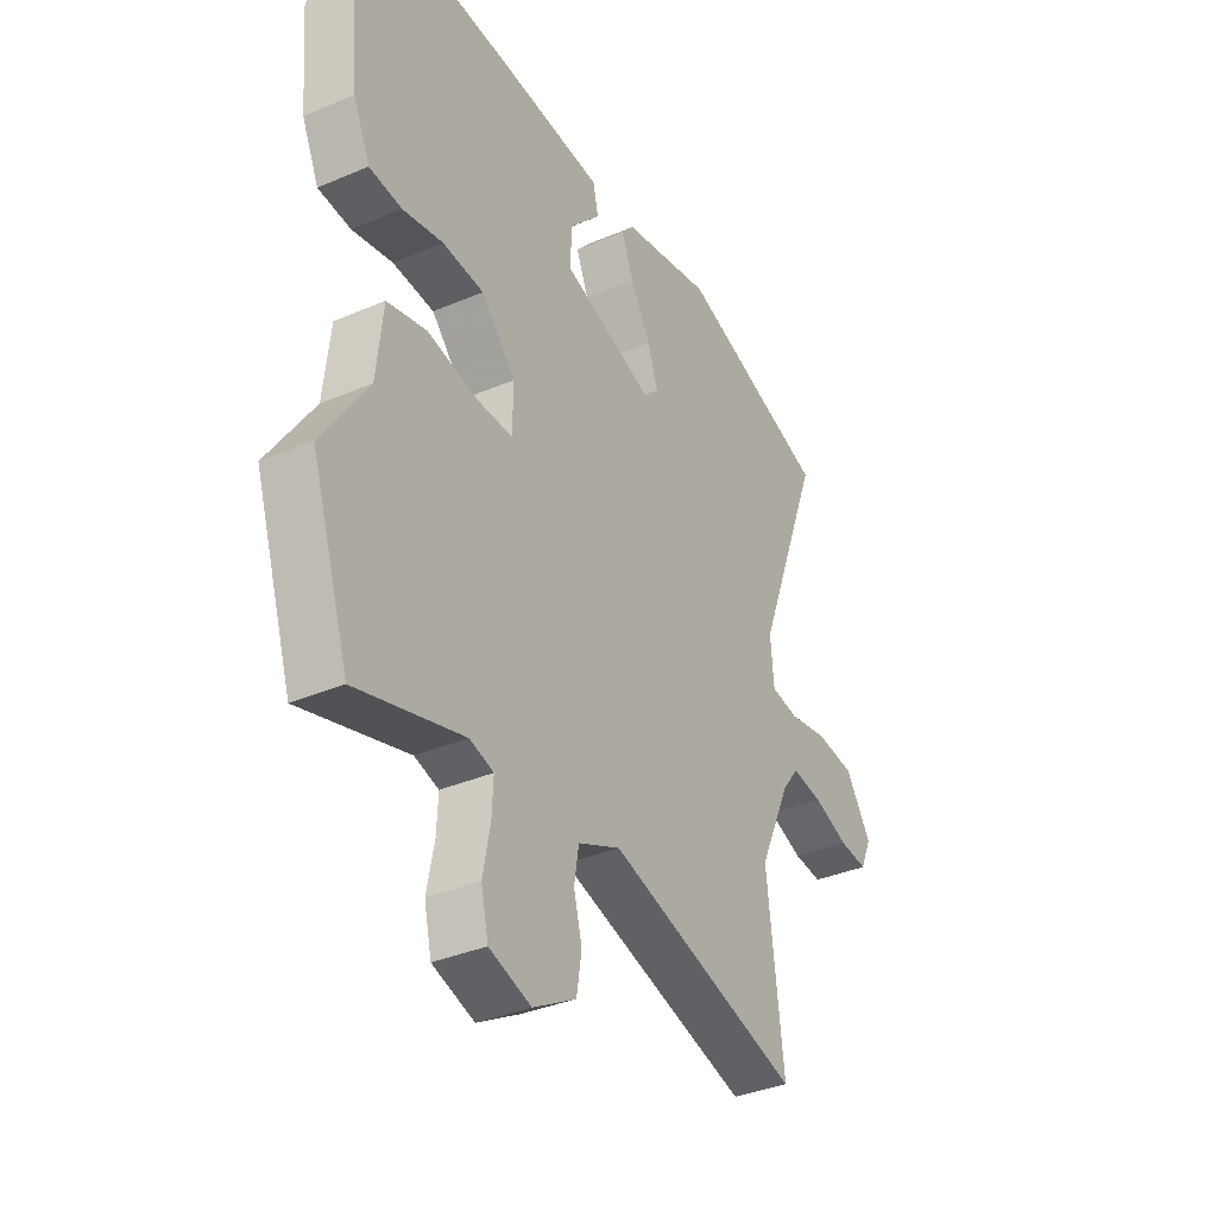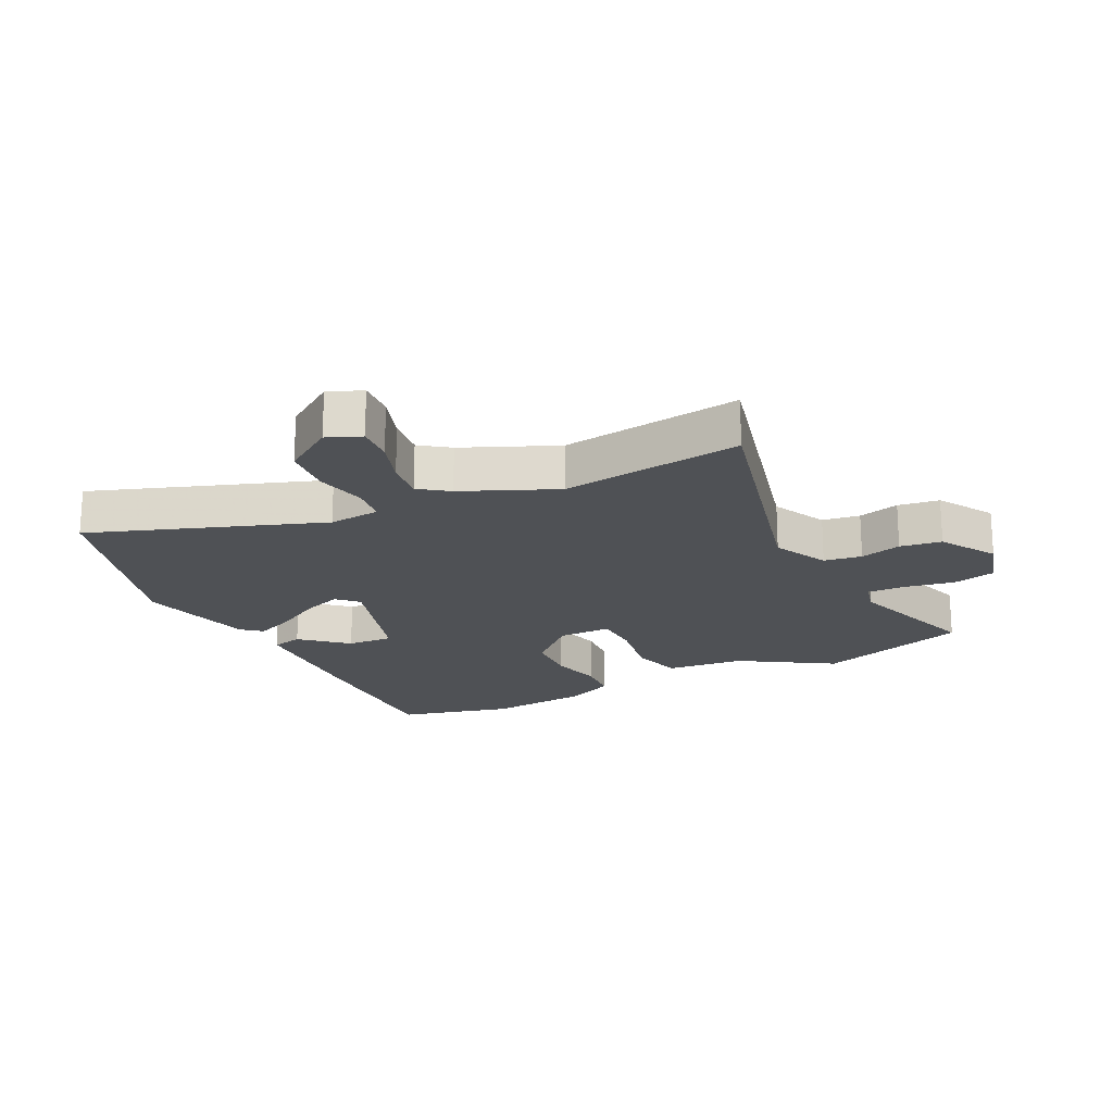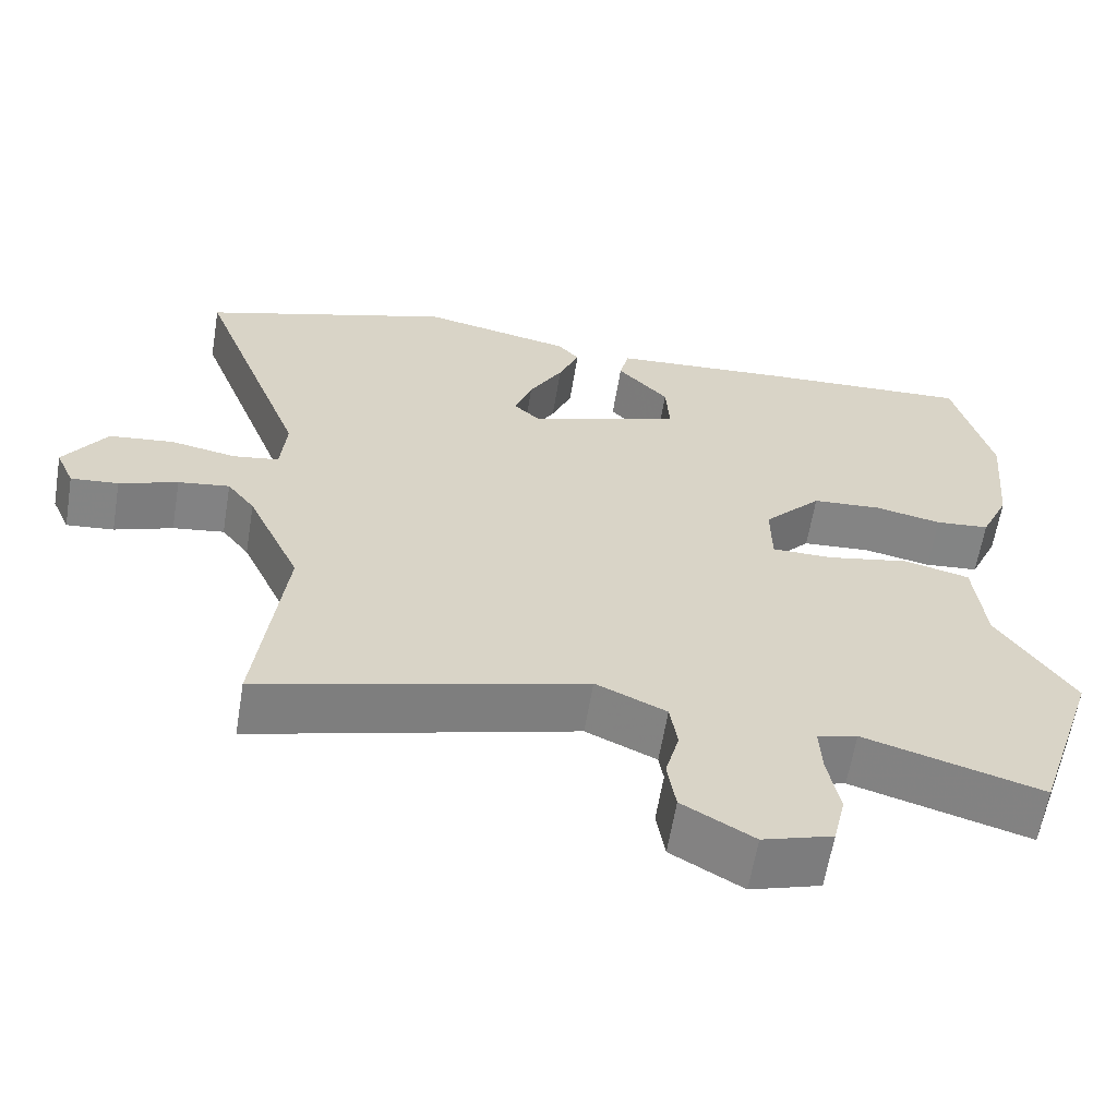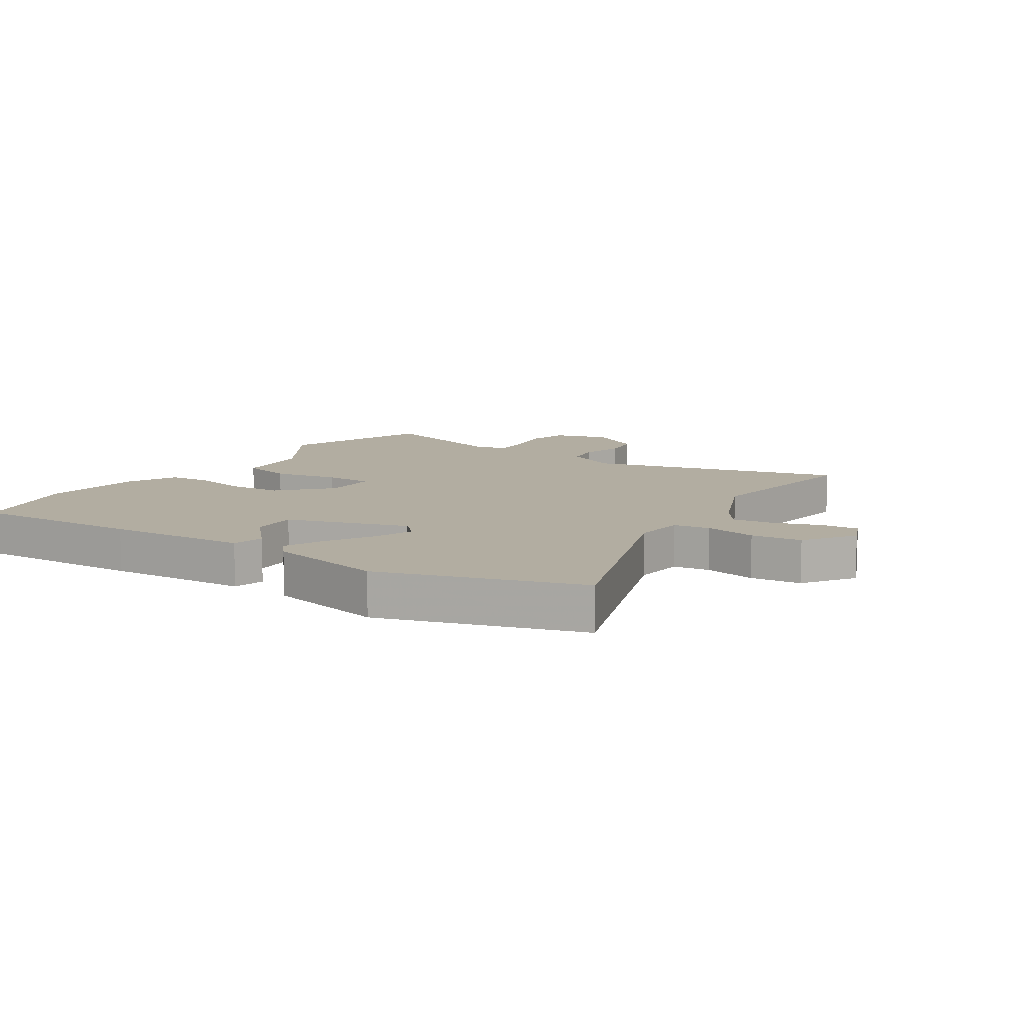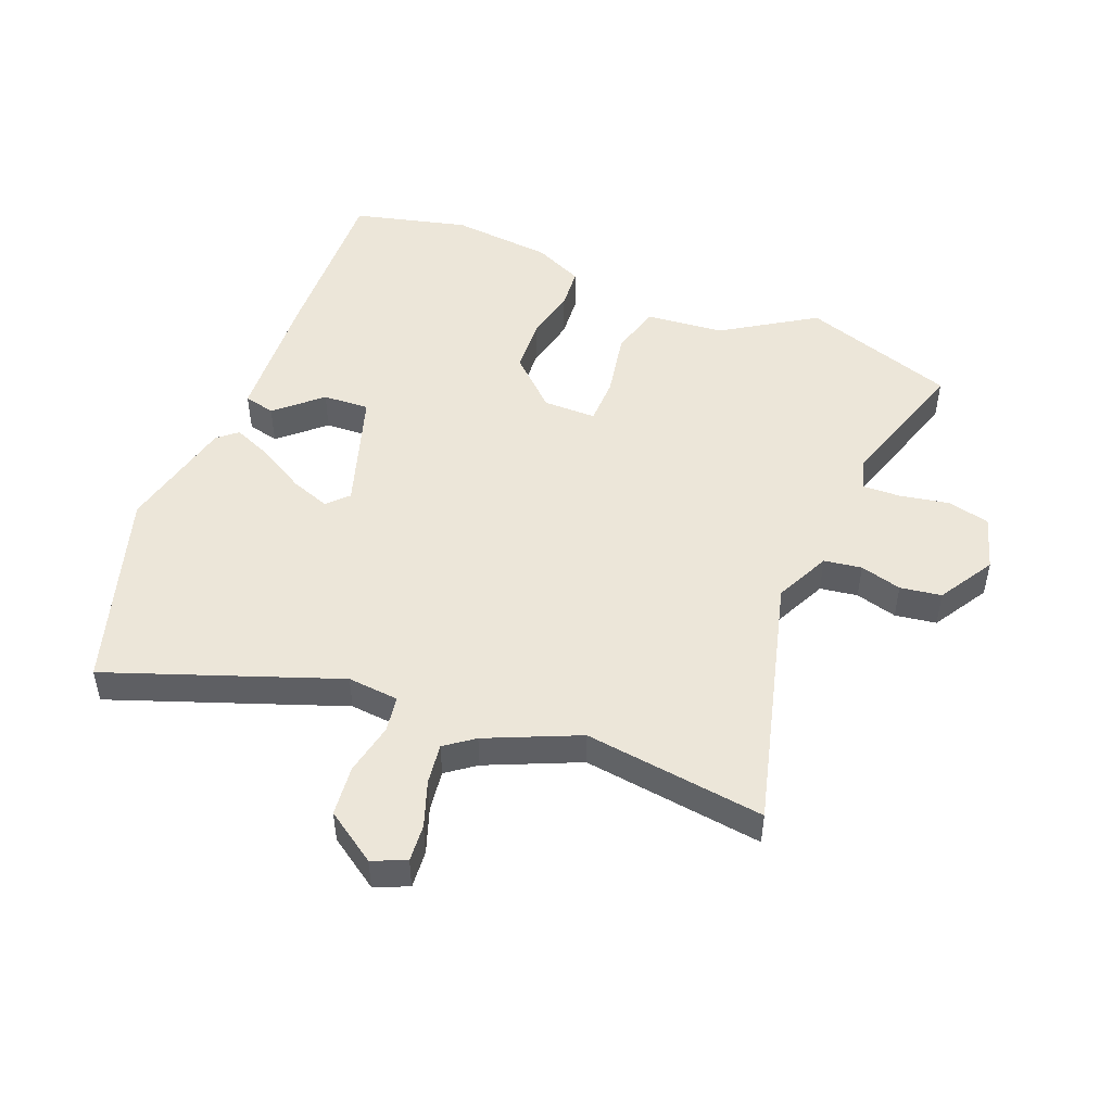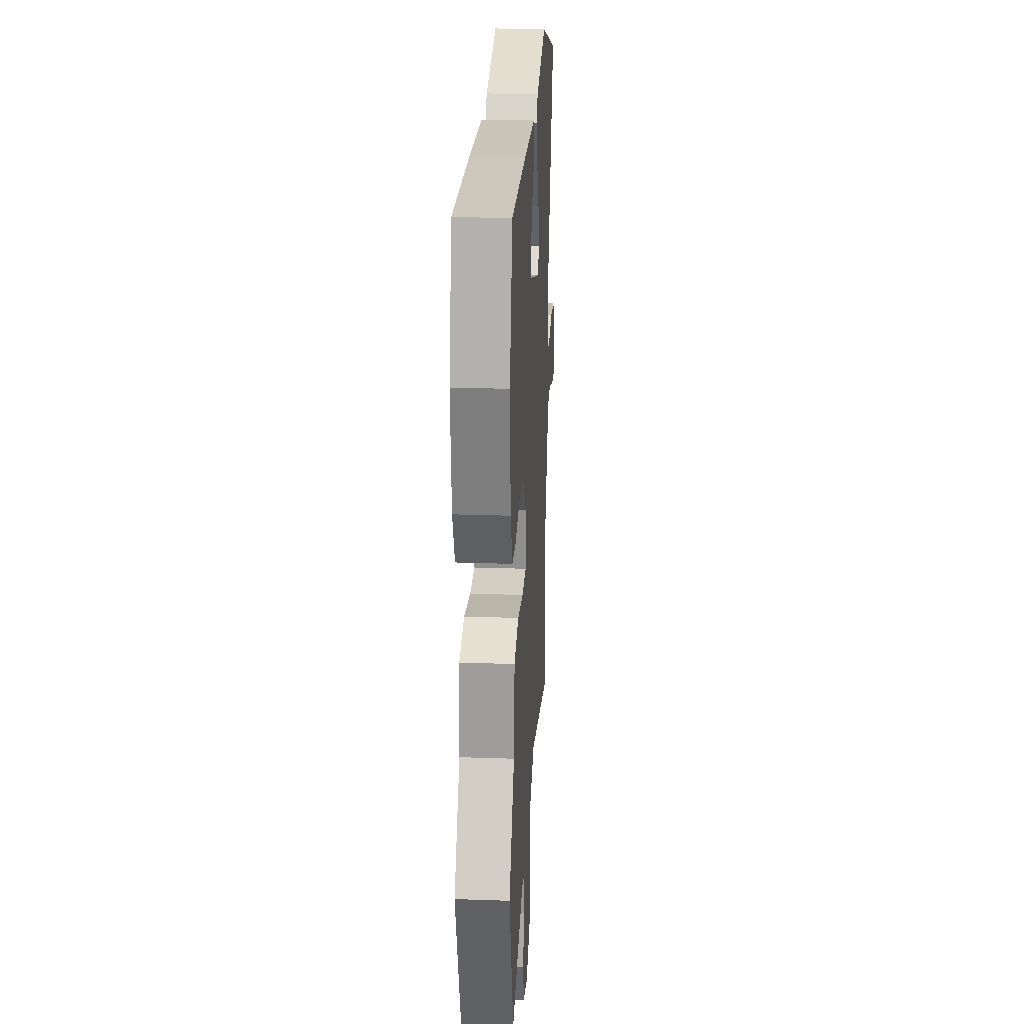
<metadata>
{"format":"obj","ext":"obj","renderer":"f3d","projection":"perspective","resolution":1024,"background":"white","views":[{"elev":-35.8,"azim":-60.6,"up":"+Z"},{"elev":-19.5,"azim":117.6,"up":"+Y"},{"elev":-61.8,"azim":170.6,"up":"+Z"},{"elev":10.5,"azim":34.4,"up":"+Y"},{"elev":48.7,"azim":112.6,"up":"+Y"},{"elev":25.0,"azim":-86.8,"up":"+Z"}]}
</metadata>
<code>
v -0.539 0.07 0.353
v -0.489 0.07 0.543
v -0.205 0.07 0.527
v 0.027 0.07 0.509
v 0.039 0.07 0.457
v -0.028 0.07 0.385
v -0.033 0.07 0.308
v 0.166 0.07 0.241
v 0.2 0.07 0.273
v 0.177 0.07 0.339
v 0.133 0.07 0.417
v 0.106 0.07 0.483
v 0.134 0.07 0.515
v 0.331 0.07 0.556
v 0.66 0.07 0.447
v 0.518 0.07 0.071
v 0.525 0.07 -0.014
v 0.585 0.07 -0.024
v 0.671 0.07 -0.008
v 0.755 0.07 -0.018
v 0.811 0.07 -0.103
v 0.787 0.07 -0.158
v 0.725 0.07 -0.152
v 0.649 0.07 -0.124
v 0.582 0.07 -0.114
v 0.546 0.07 -0.161
v 0.477 0.07 -0.312
v 0.513 0.07 -0.611
v 0.092 0.07 -0.494
v 0 0.07 -0.536
v -0.01 0.07 -0.598
v 0.008 0.07 -0.667
v -0.003 0.07 -0.735
v -0.096 0.07 -0.789
v -0.187 0.07 -0.76
v -0.203 0.07 -0.69
v -0.187 0.07 -0.608
v -0.184 0.07 -0.545
v -0.236 0.07 -0.53
v -0.468 0.07 -0.598
v -0.551 0.07 -0.343
v -0.452 0.07 -0.193
v -0.438 0.07 -0.063
v -0.352 0.07 -0.042
v -0.243 0.07 -0.064
v -0.164 0.07 -0.064
v -0.163 0.07 0.024
v -0.238 0.07 0.106
v -0.328 0.07 0.113
v -0.416 0.07 0.095
v -0.487 0.07 0.102
v -0.524 0.07 0.184
v -0.539 0 0.353
v -0.489 0 0.543
v -0.205 0 0.527
v 0.027 0 0.509
v 0.039 0 0.457
v -0.028 0 0.385
v -0.033 0 0.308
v 0.166 0 0.241
v 0.2 0 0.273
v 0.177 0 0.339
v 0.133 0 0.417
v 0.106 0 0.483
v 0.134 0 0.515
v 0.331 0 0.556
v 0.66 0 0.447
v 0.518 0 0.071
v 0.525 0 -0.014
v 0.585 0 -0.024
v 0.671 0 -0.008
v 0.755 0 -0.018
v 0.811 0 -0.103
v 0.787 0 -0.158
v 0.725 0 -0.152
v 0.649 0 -0.124
v 0.582 0 -0.114
v 0.546 0 -0.161
v 0.477 0 -0.312
v 0.513 0 -0.611
v 0.092 0 -0.494
v 0 0 -0.536
v -0.01 0 -0.598
v 0.008 0 -0.667
v -0.003 0 -0.735
v -0.096 0 -0.789
v -0.187 0 -0.76
v -0.203 0 -0.69
v -0.187 0 -0.608
v -0.184 0 -0.545
v -0.236 0 -0.53
v -0.468 0 -0.598
v -0.551 0 -0.343
v -0.452 0 -0.193
v -0.438 0 -0.063
v -0.352 0 -0.042
v -0.243 0 -0.064
v -0.164 0 -0.064
v -0.163 0 0.024
v -0.238 0 0.106
v -0.328 0 0.113
v -0.416 0 0.095
v -0.487 0 0.102
v -0.524 0 0.184
f 49 50 51 52
f 48 49 52 1
f 42 43 44 45
f 42 45 46
f 39 40 41 42
f 38 39 42 46
f 34 35 36 37
f 34 37 38
f 31 32 33 34
f 30 31 34 38
f 29 30 38 46
f 27 28 29 46
f 21 22 23 24
f 21 24 25
f 18 19 20 21
f 17 18 21 25
f 13 14 15 16
f 13 16 17
f 10 11 12 13
f 9 10 13 17
f 8 9 17 25
f 3 4 5 6
f 3 6 7
f 48 1 2 3
f 47 48 3 7
f 26 27 46 47
f 25 26 47
f 7 8 25 47
f 104 103 102 101
f 53 104 101 100
f 97 96 95 94
f 98 97 94
f 94 93 92 91
f 98 94 91 90
f 89 88 87 86
f 90 89 86
f 86 85 84 83
f 90 86 83 82
f 98 90 82 81
f 98 81 80 79
f 76 75 74 73
f 77 76 73
f 73 72 71 70
f 77 73 70 69
f 68 67 66 65
f 69 68 65
f 65 64 63 62
f 69 65 62 61
f 77 69 61 60
f 58 57 56 55
f 59 58 55
f 55 54 53 100
f 59 55 100 99
f 99 98 79 78
f 99 78 77
f 99 77 60 59
f 1 53 54 2
f 2 54 55 3
f 3 55 56 4
f 4 56 57 5
f 5 57 58 6
f 6 58 59 7
f 7 59 60 8
f 8 60 61 9
f 9 61 62 10
f 10 62 63 11
f 11 63 64 12
f 12 64 65 13
f 13 65 66 14
f 14 66 67 15
f 15 67 68 16
f 16 68 69 17
f 17 69 70 18
f 18 70 71 19
f 19 71 72 20
f 20 72 73 21
f 21 73 74 22
f 22 74 75 23
f 23 75 76 24
f 24 76 77 25
f 25 77 78 26
f 26 78 79 27
f 27 79 80 28
f 28 80 81 29
f 29 81 82 30
f 30 82 83 31
f 31 83 84 32
f 32 84 85 33
f 33 85 86 34
f 34 86 87 35
f 35 87 88 36
f 36 88 89 37
f 37 89 90 38
f 38 90 91 39
f 39 91 92 40
f 40 92 93 41
f 41 93 94 42
f 42 94 95 43
f 43 95 96 44
f 44 96 97 45
f 45 97 98 46
f 46 98 99 47
f 47 99 100 48
f 48 100 101 49
f 49 101 102 50
f 50 102 103 51
f 51 103 104 52
f 52 104 53 1

</code>
